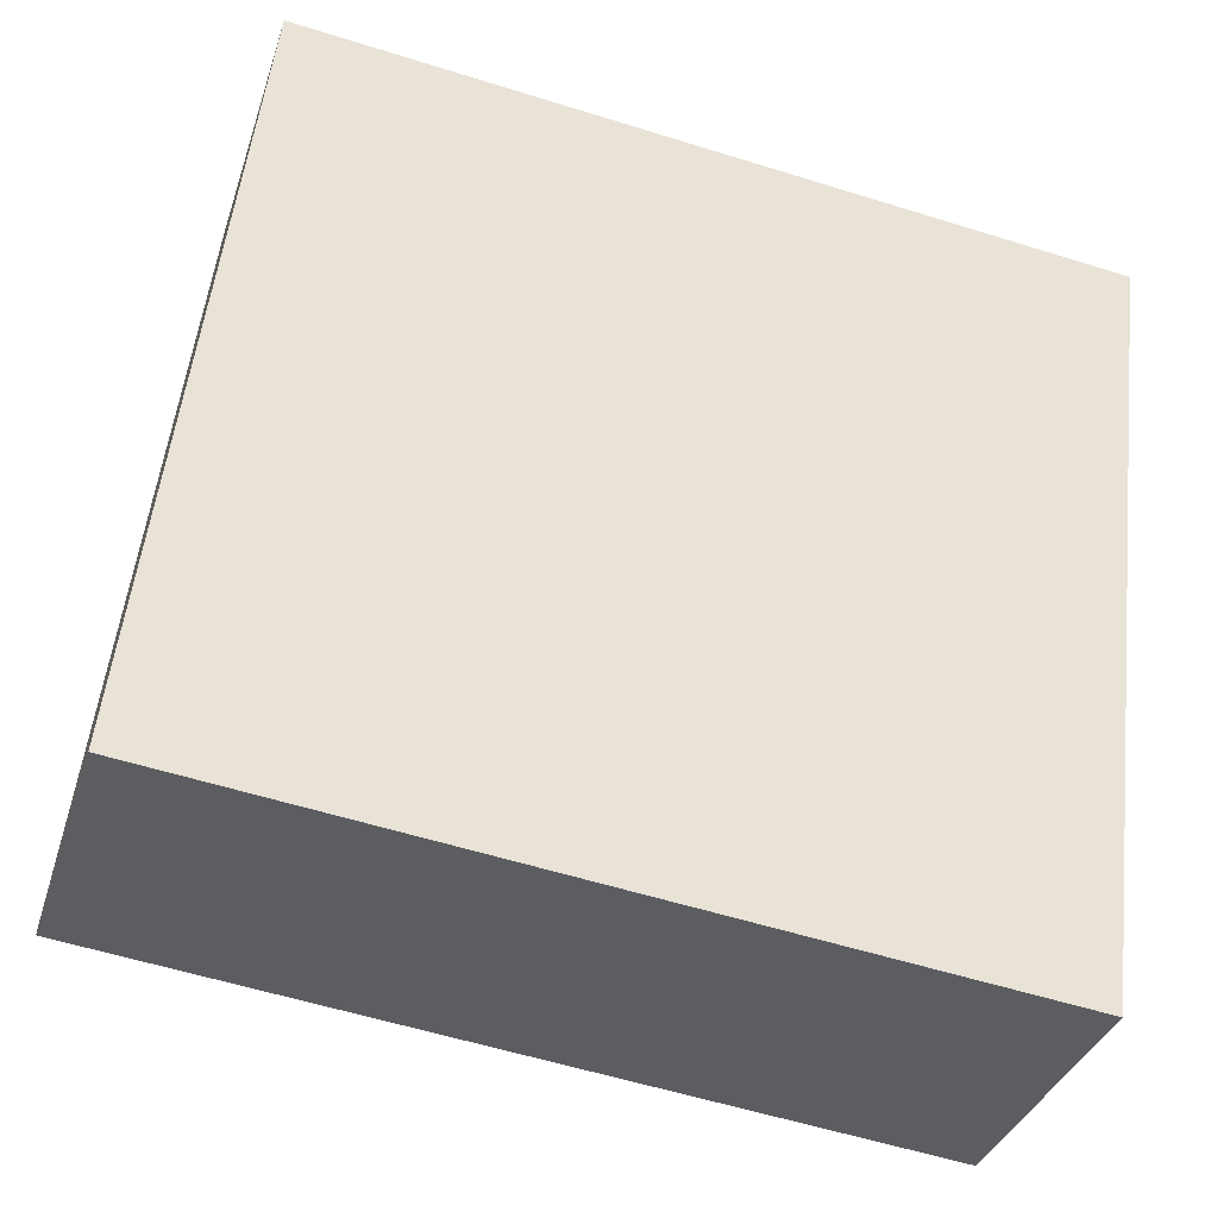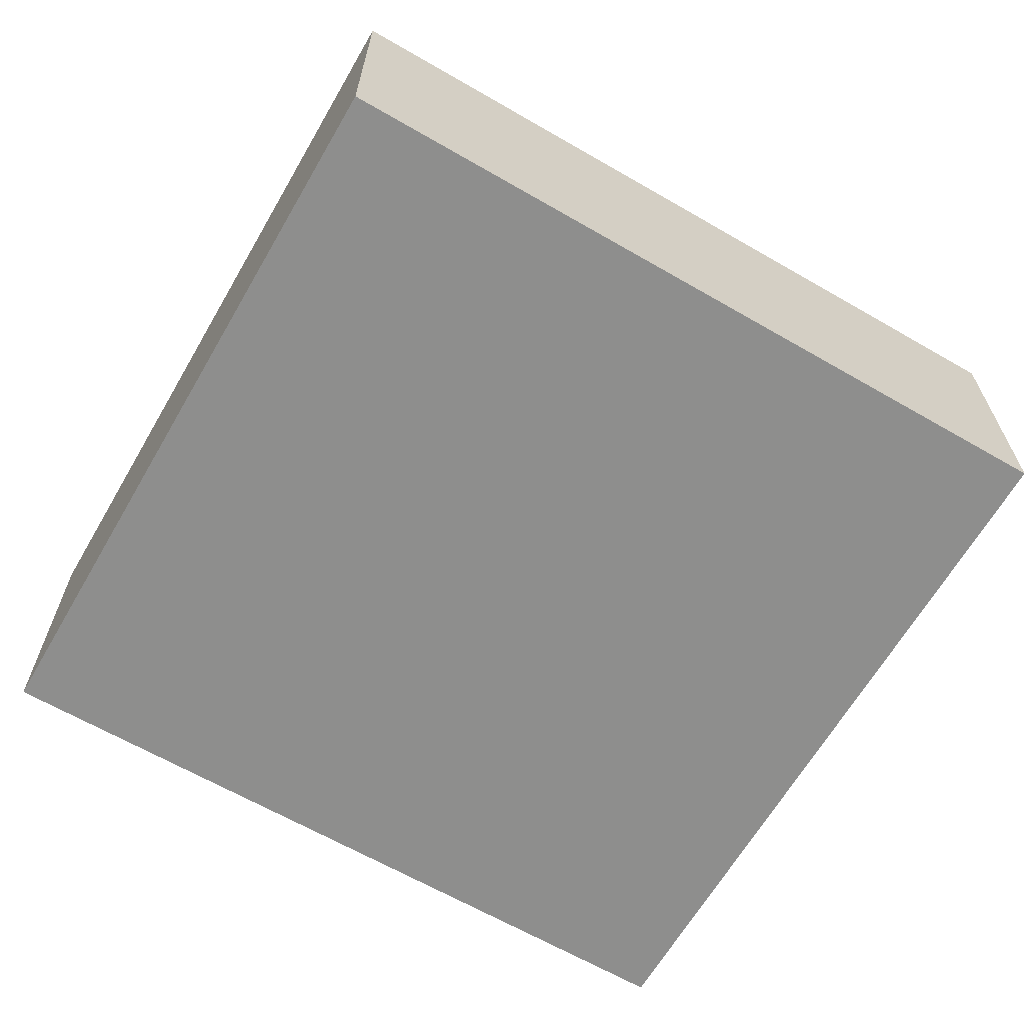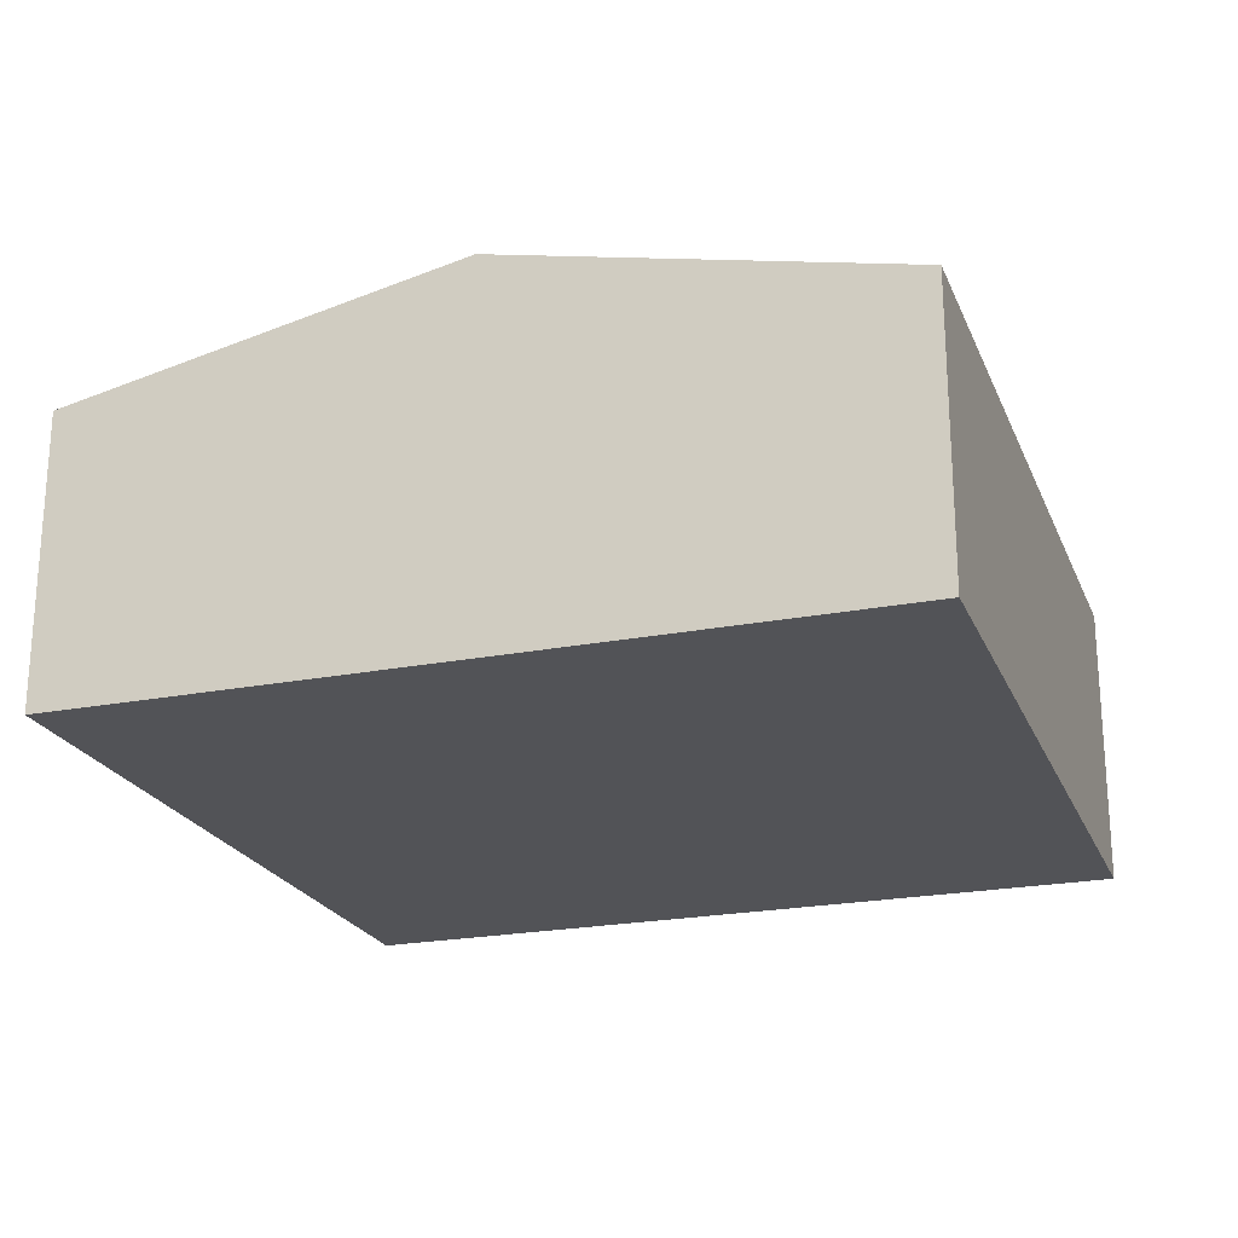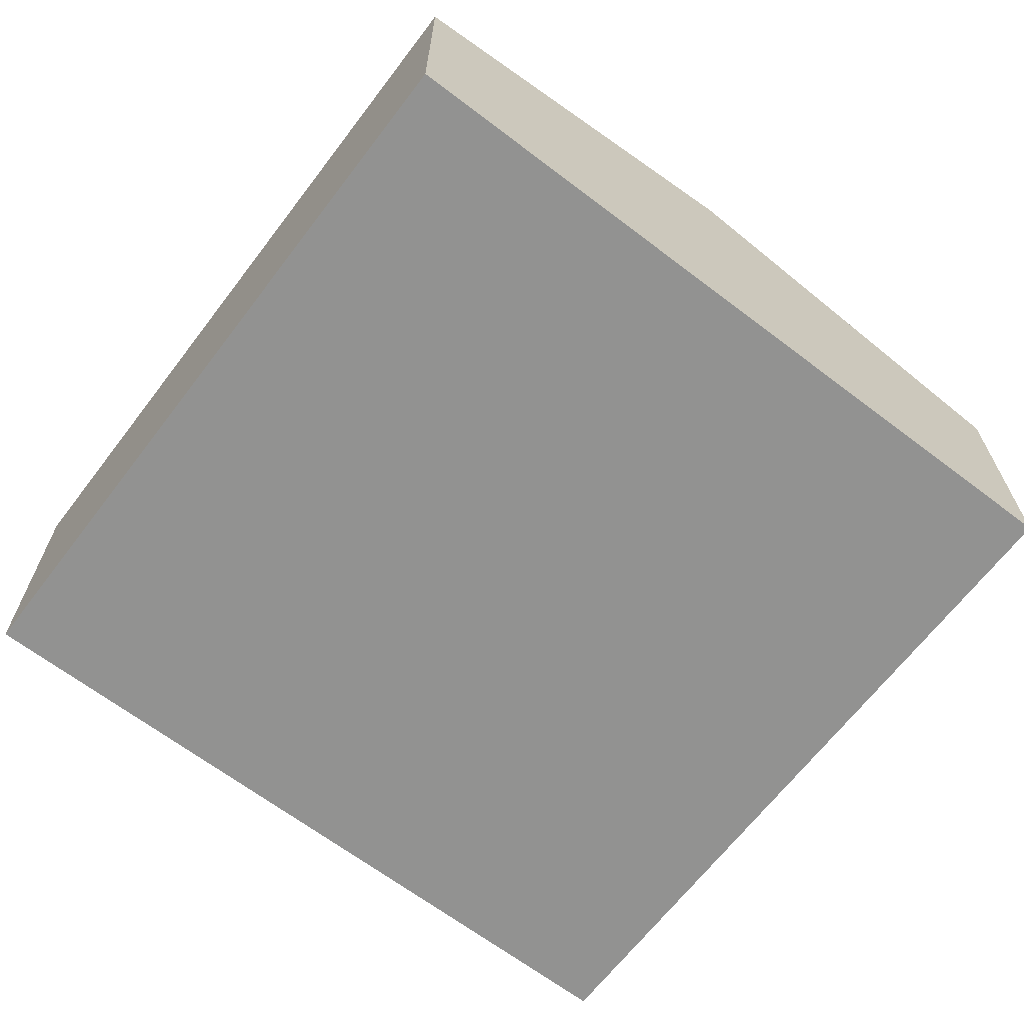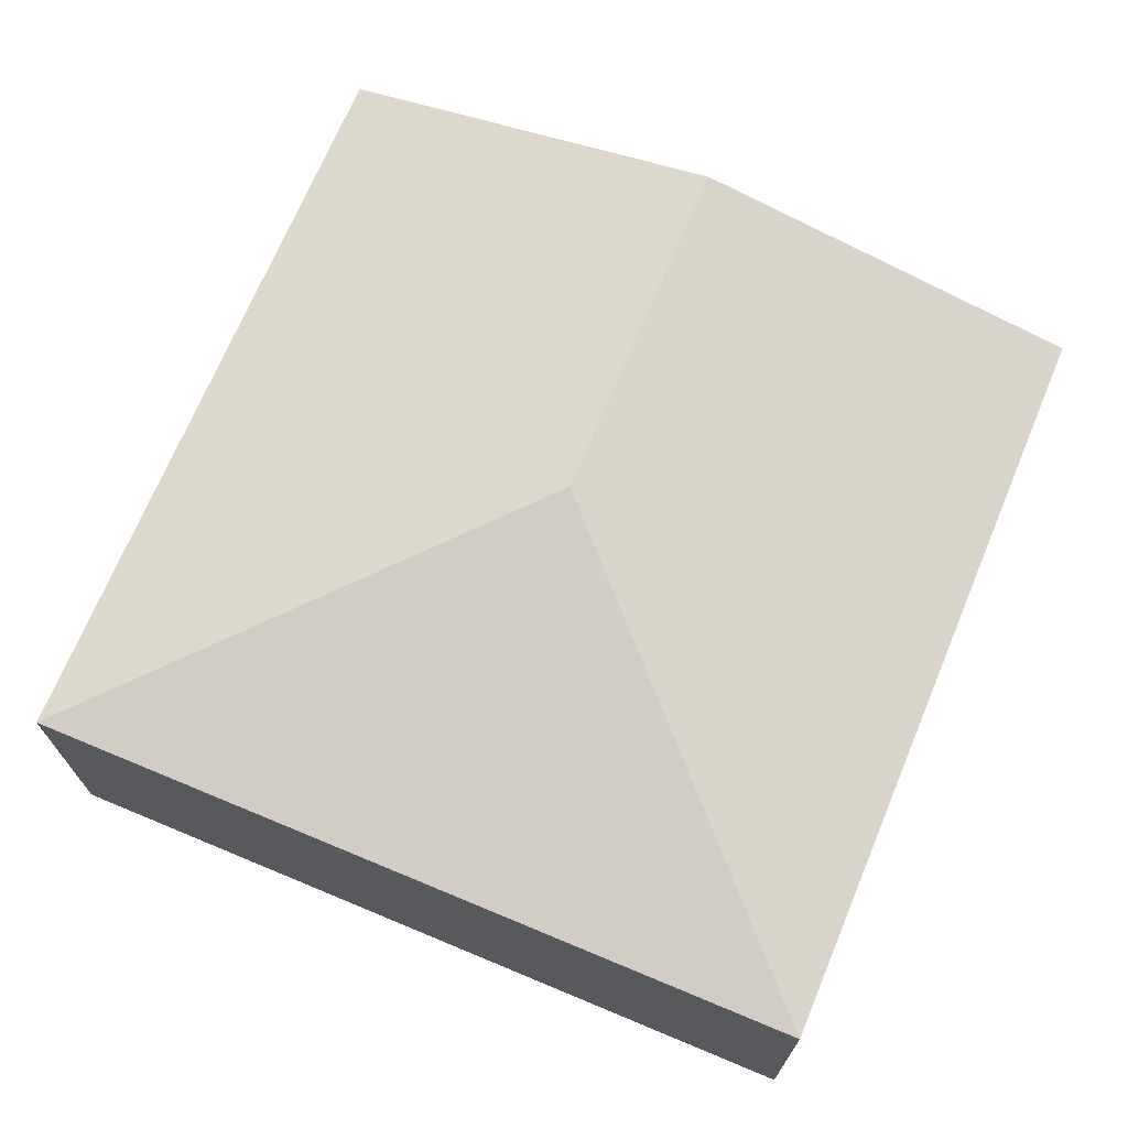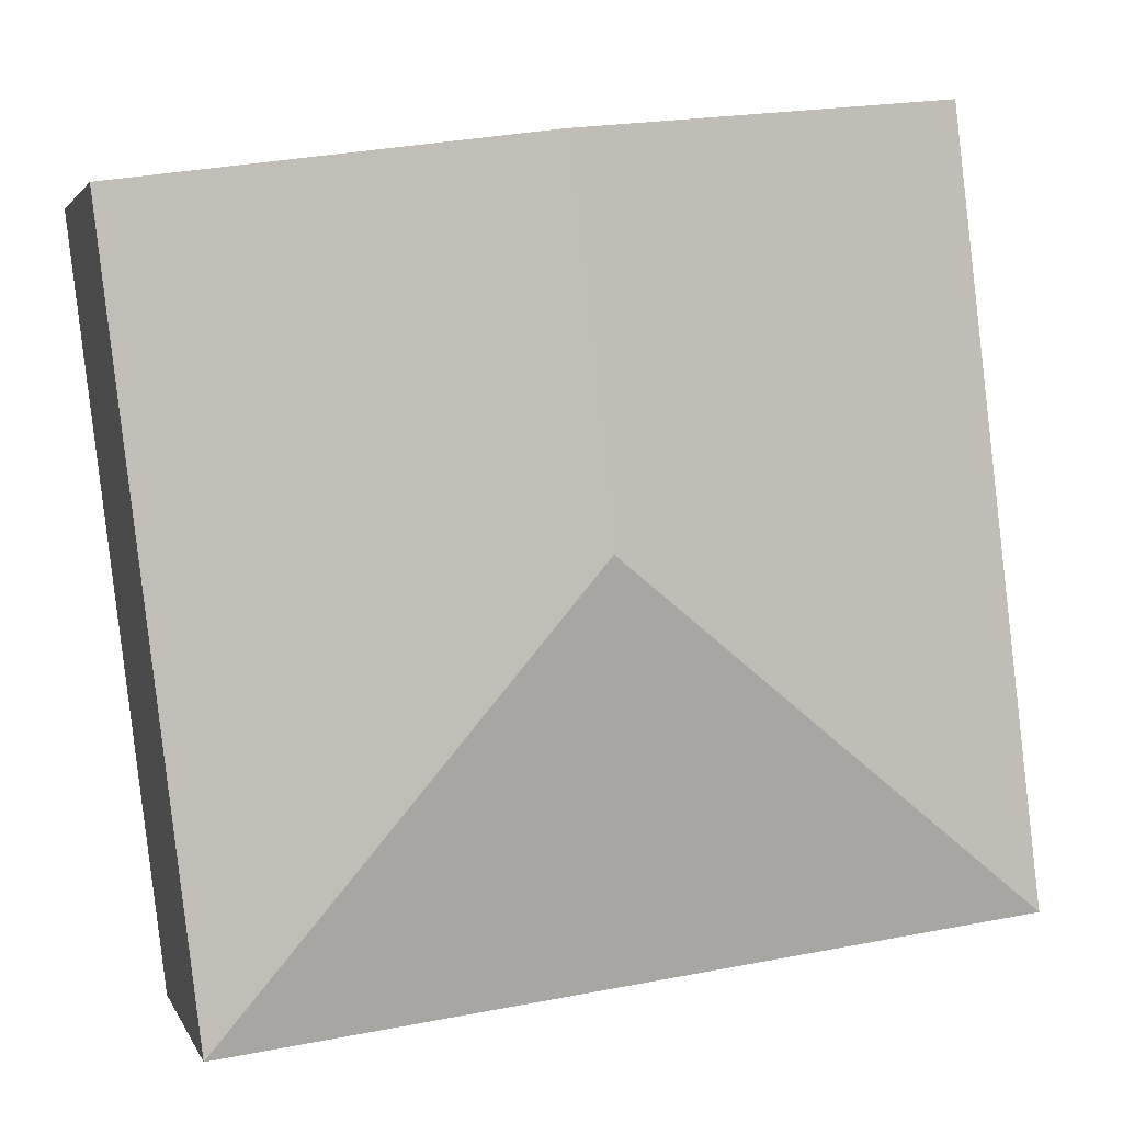
<metadata>
{"format":"obj","ext":"obj","renderer":"f3d","projection":"perspective","resolution":1024,"background":"white","views":[{"elev":-34.6,"azim":-16.7,"up":"+Z"},{"elev":-64.9,"azim":156.7,"up":"+Y"},{"elev":-22.5,"azim":25.4,"up":"+Y"},{"elev":-66.2,"azim":-30.5,"up":"+Y"},{"elev":70.3,"azim":-150.5,"up":"+Y"},{"elev":2.8,"azim":165.2,"up":"+Z"}]}
</metadata>
<code>
v  5.568 2.016 -0.67
v  3.429 2.611 5.025
v  6.213 2.016 4.691
v  3.119 2.611 2.449
v  0.644 2.016 5.36
v  0 2.016 1.234e-16
v  5.568 4.103e-17 -0.67
v  0 0 0
v  0.644 -3.282e-16 5.36
v  3.429 -3.077e-16 5.025
v  6.213 -2.872e-16 4.691
g defaultobject
f 1 2 3
f 2 1 4
f 4 5 2
f 5 4 6
f 4 1 6
f 7 6 1
f 6 7 8
f 8 5 6
f 5 8 9
f 9 2 5
f 2 9 10
f 2 10 3
f 3 10 11
f 11 1 3
f 1 11 7
f 11 8 7
f 8 11 10
f 8 10 9

</code>
